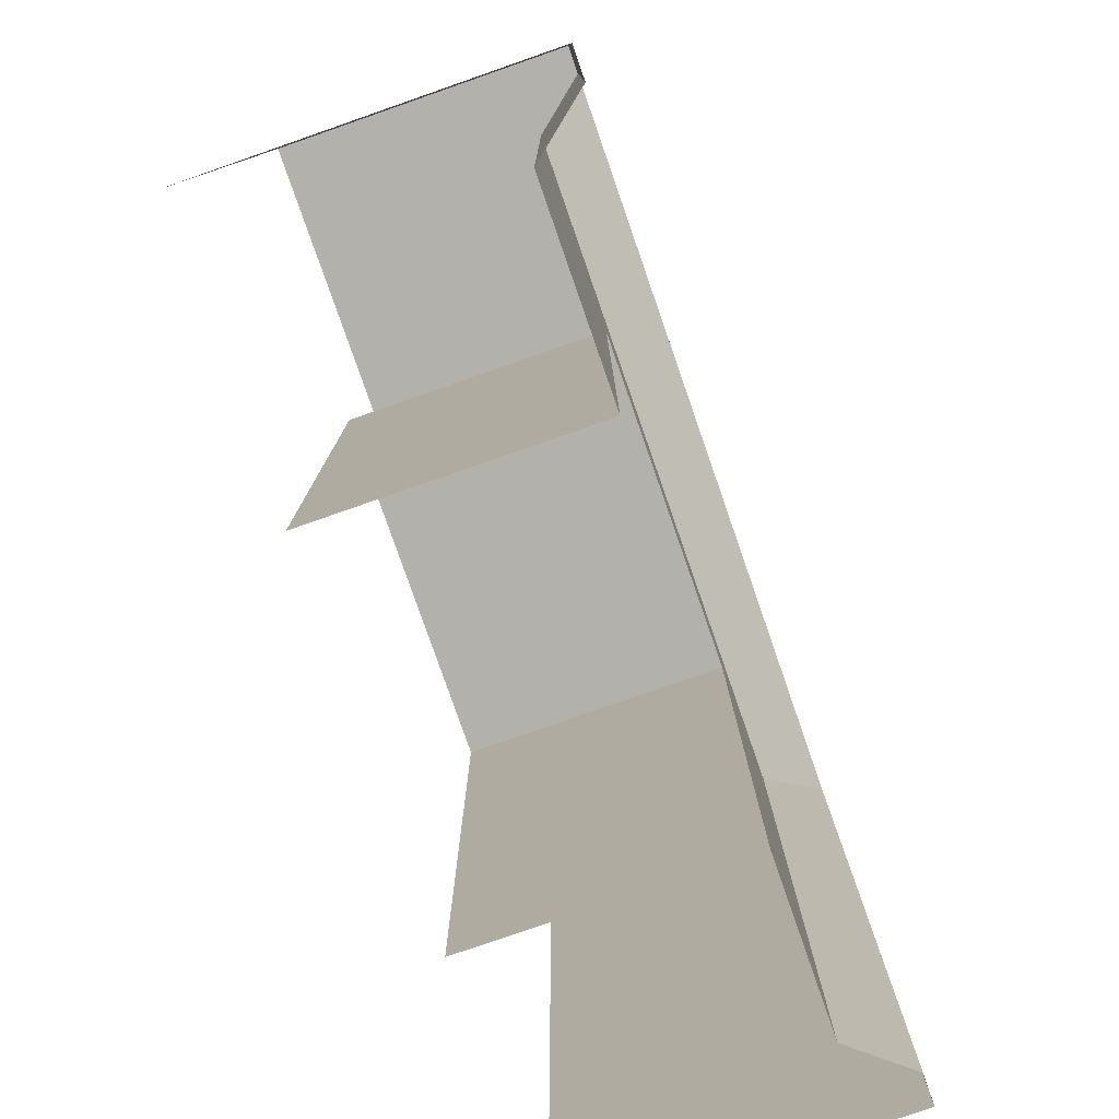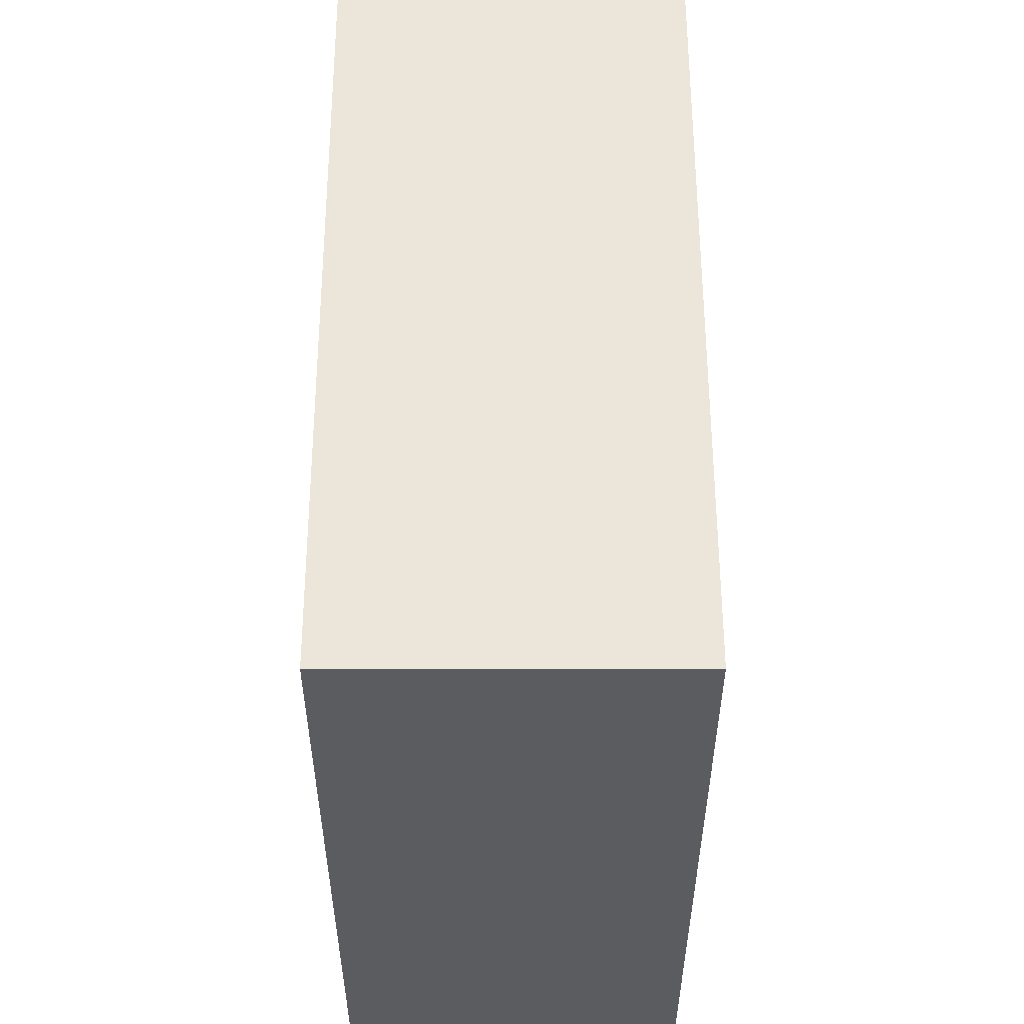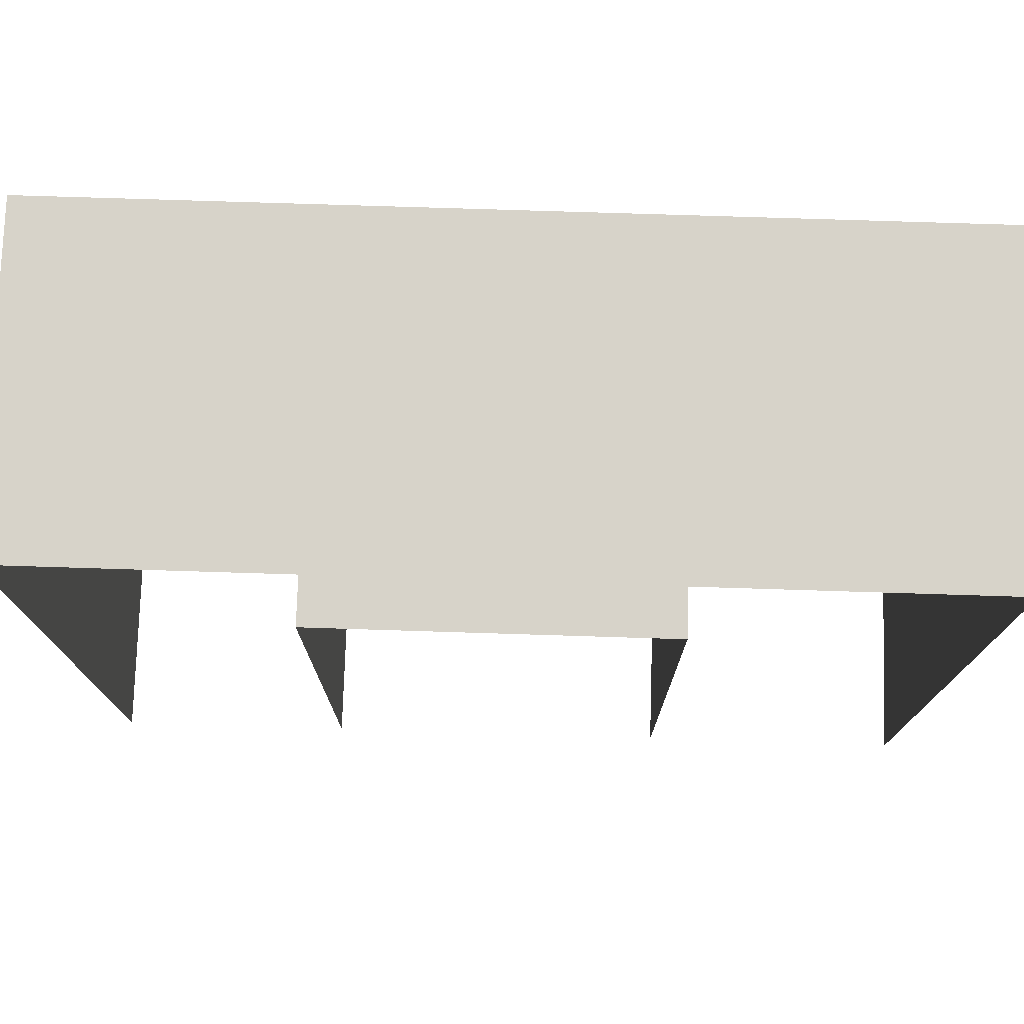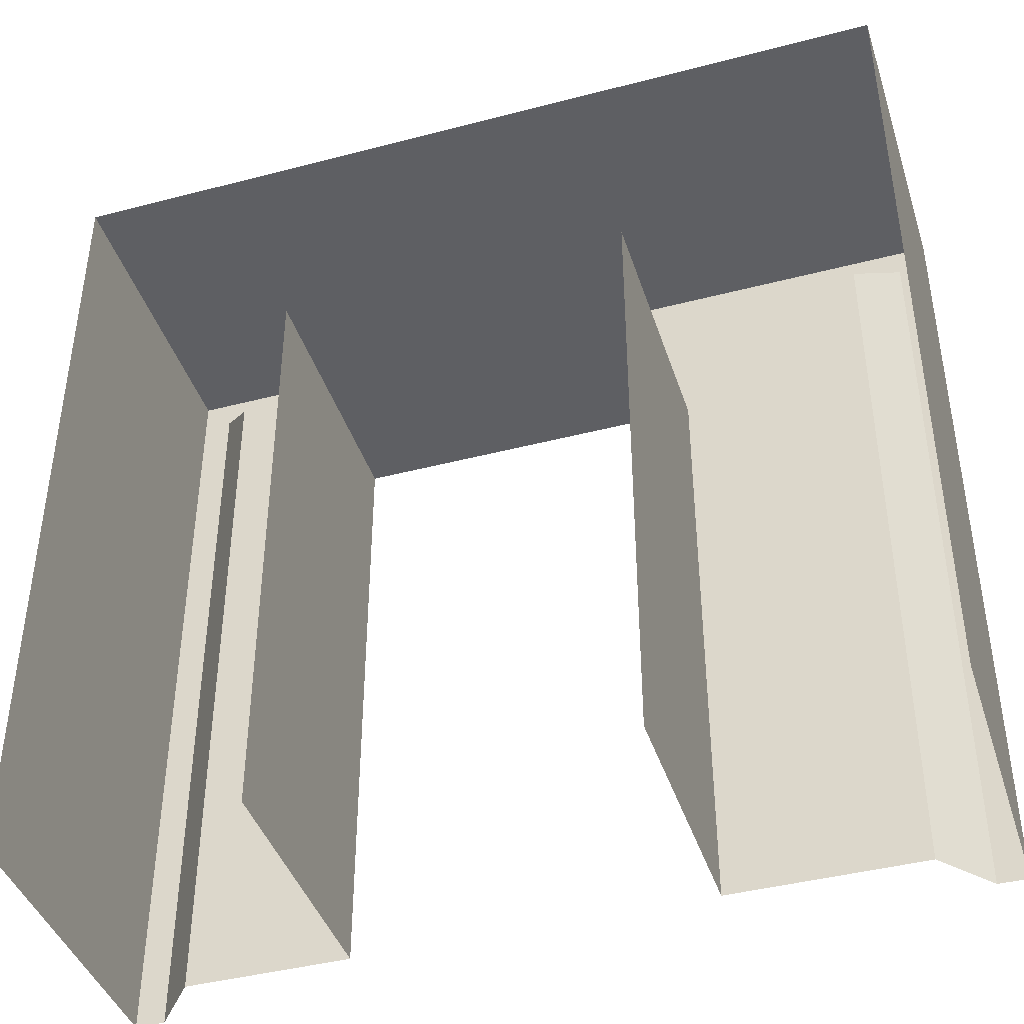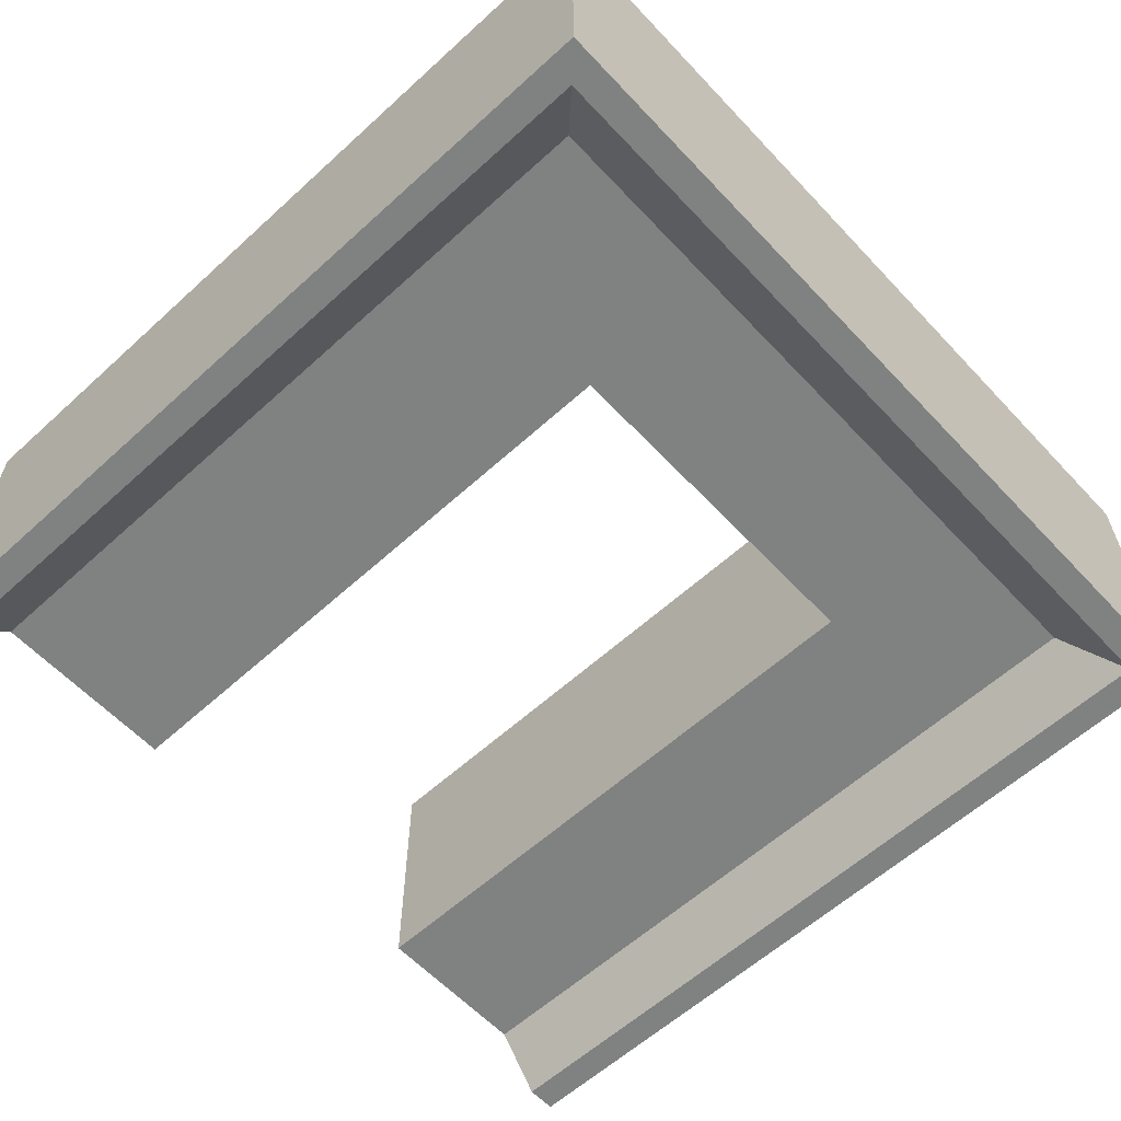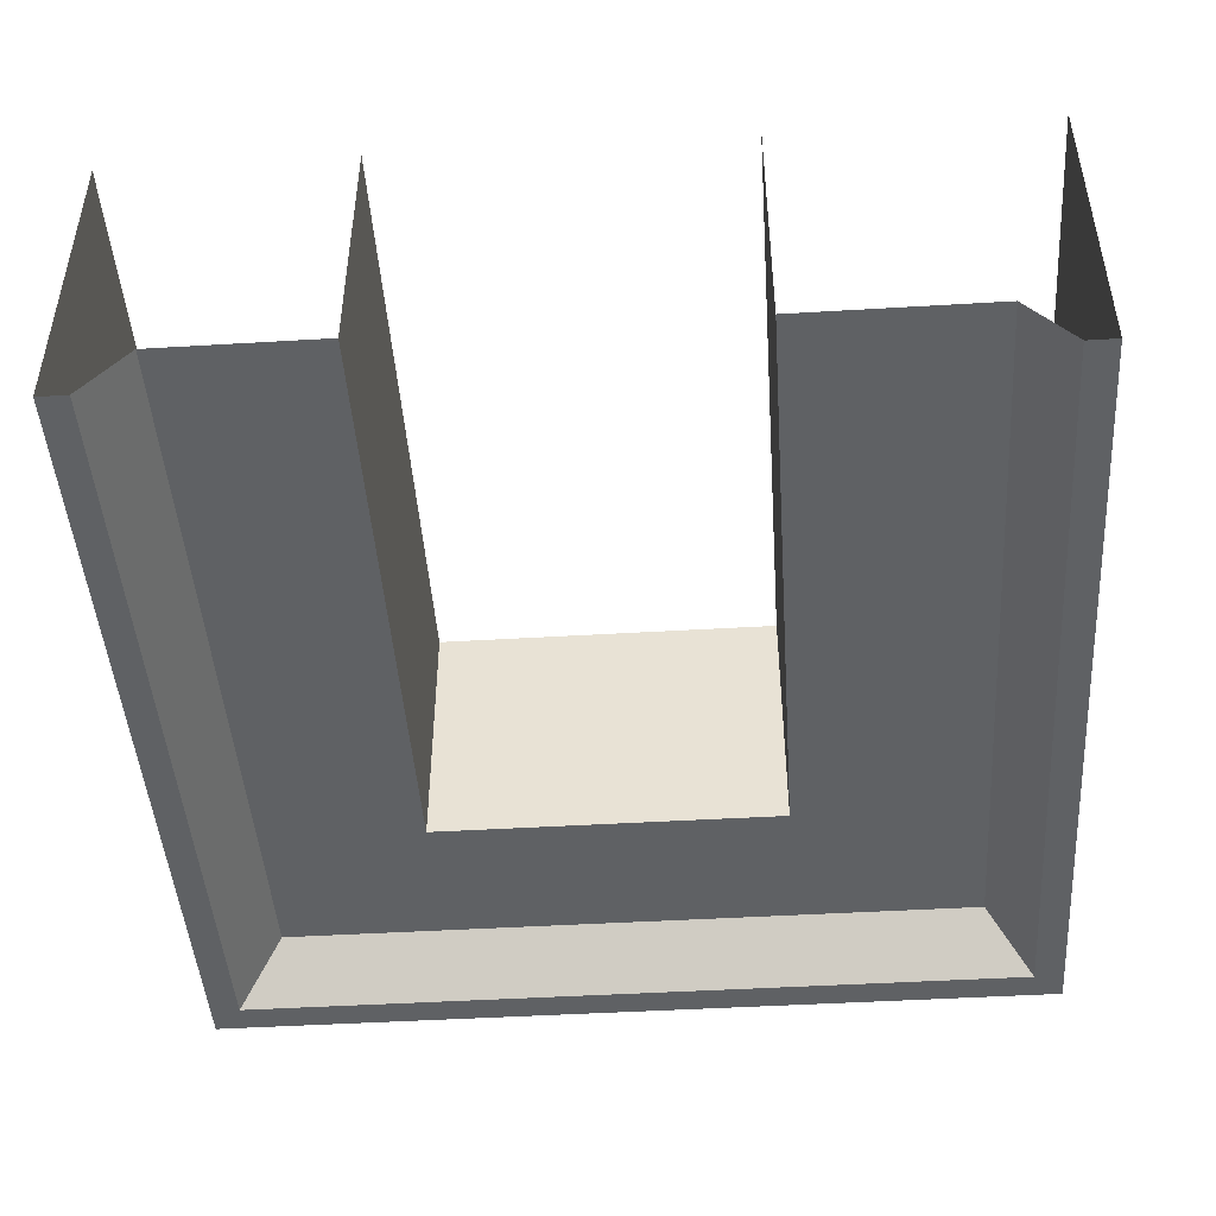
<metadata>
{"format":"obj","ext":"obj","renderer":"f3d","projection":"perspective","resolution":1024,"background":"white","views":[{"elev":-79.1,"azim":109.2,"up":"+Y"},{"elev":55.3,"azim":-90.1,"up":"+Y"},{"elev":76.2,"azim":1.8,"up":"+Y"},{"elev":-41.9,"azim":17.5,"up":"+Y"},{"elev":-60.3,"azim":132.9,"up":"+Z"},{"elev":-46.3,"azim":3.9,"up":"+Z"}]}
</metadata>
<code>
v 1.711 6.343 1.673
v 1.711 6.343 -1.094
v 1.711 0 -1.094
v 1.711 0 1.673
v 4.205 8.4 -1.673
v 4.516 8.711 -1.673
v 4.516 0 -1.673
v 4.205 0 -1.673
v 4.516 8.711 1.673
v 4.516 0 1.673
v 3.73 7.925 -1.094
v 3.73 0 -1.094
v -0.1413 6.343 -1.094
v -0.1413 7.925 -1.094
v -0.1413 8.4 -1.673
v -0.1413 6.343 1.673
v -0.1413 8.711 -1.673
v -0.1413 8.711 1.673
v -1.993 0 -1.094
v -1.993 6.343 -1.094
v -1.993 6.343 1.673
v -1.993 0 1.673
v -4.516 0 -1.673
v -4.516 8.711 -1.673
v -4.205 8.4 -1.673
v -4.205 0 -1.673
v -4.516 8.711 1.673
v -4.516 0 1.673
v -3.73 0 -1.094
v -3.73 7.925 -1.094
f 1 2 3
f 1 3 4
f 5 6 7
f 5 7 8
f 7 6 9
f 7 9 10
f 2 11 12
f 2 12 3
f 11 5 8
f 11 8 12
f 2 13 14
f 2 14 11
f 11 14 15
f 11 15 5
f 13 2 1
f 13 1 16
f 17 6 5
f 17 5 15
f 18 9 6
f 18 6 17
f 19 20 21
f 19 21 22
f 23 24 25
f 23 25 26
f 27 24 23
f 27 23 28
f 20 19 29
f 20 29 30
f 30 29 26
f 30 26 25
f 20 30 14
f 20 14 13
f 30 25 15
f 30 15 14
f 21 20 13
f 21 13 16
f 25 24 17
f 25 17 15
f 24 27 18
f 24 18 17

</code>
